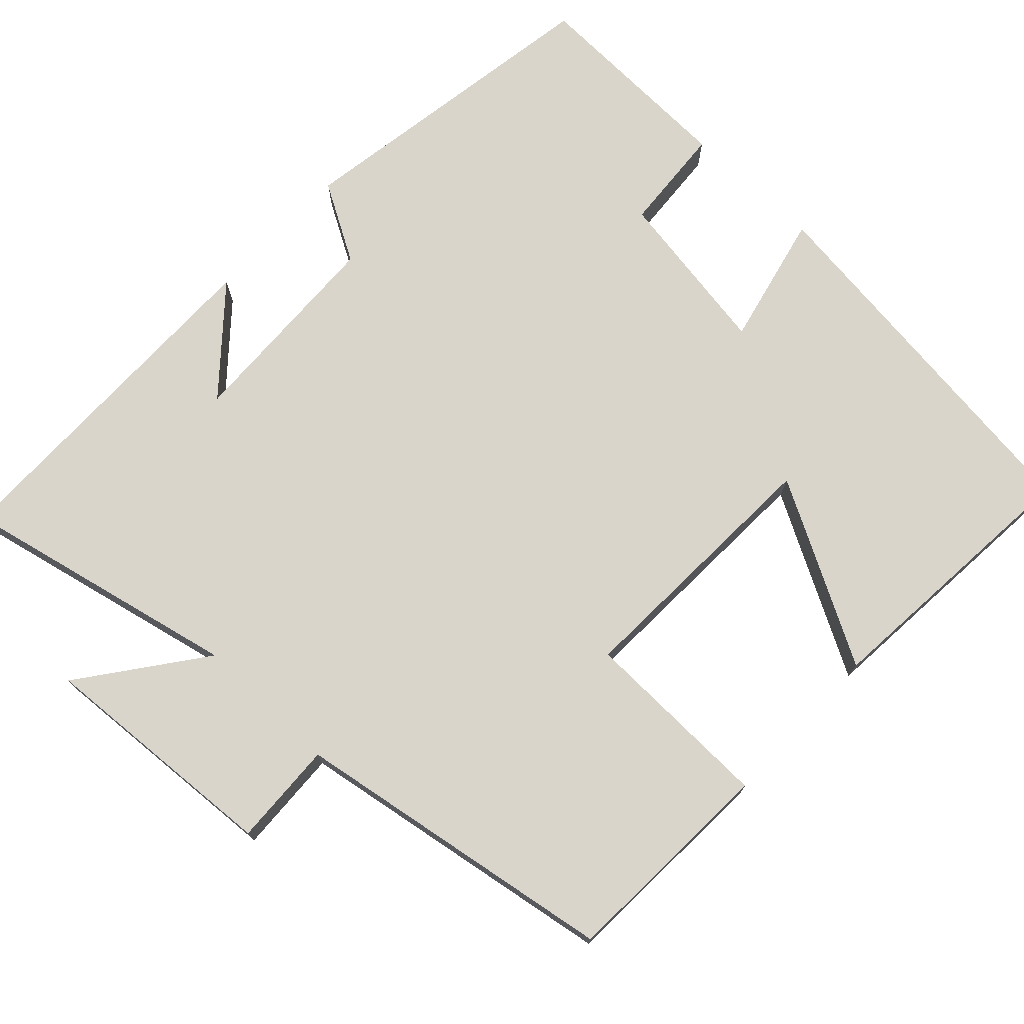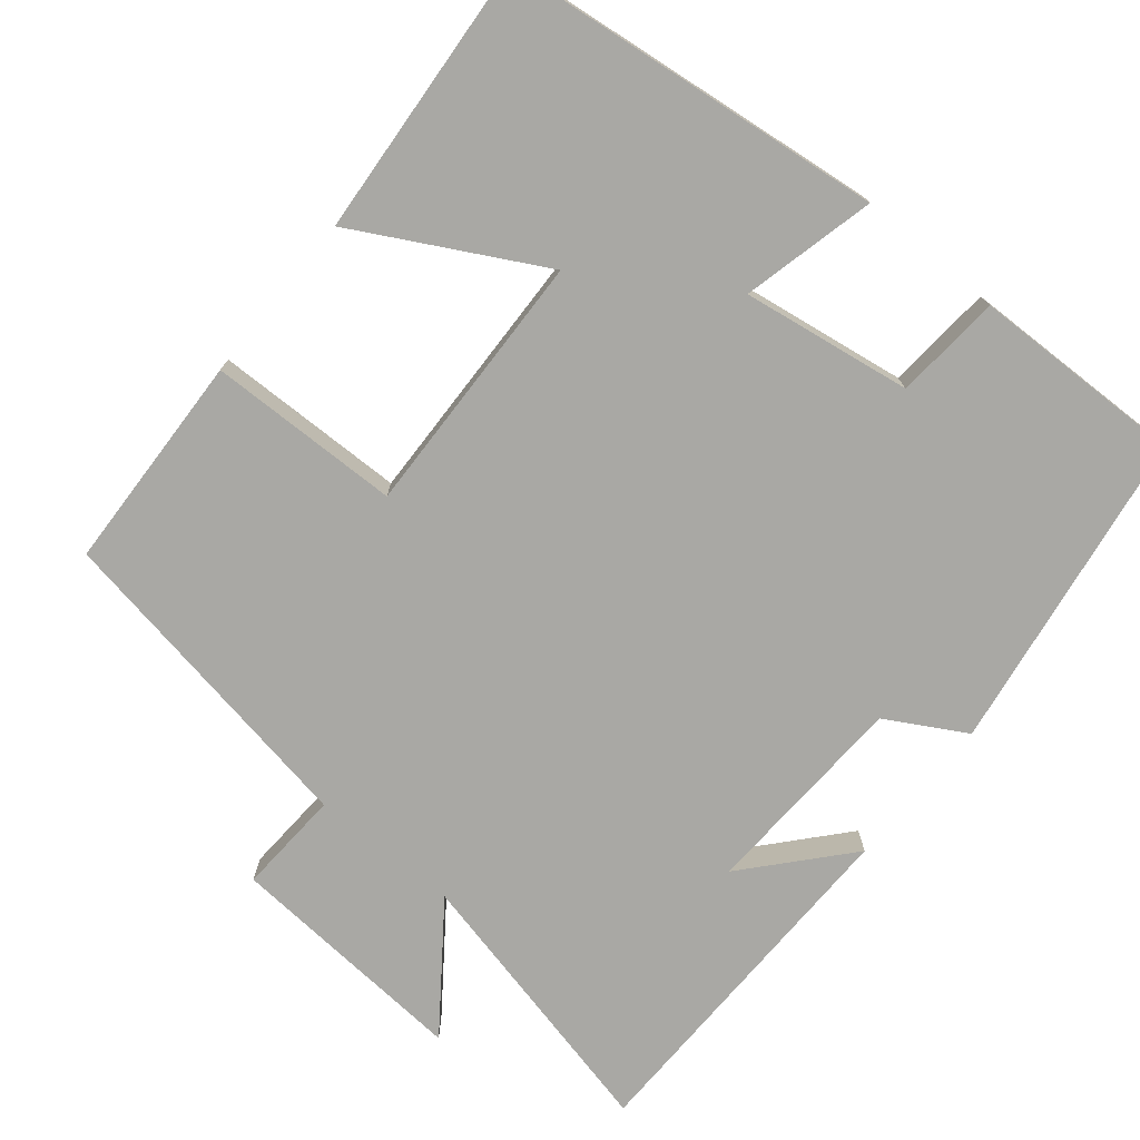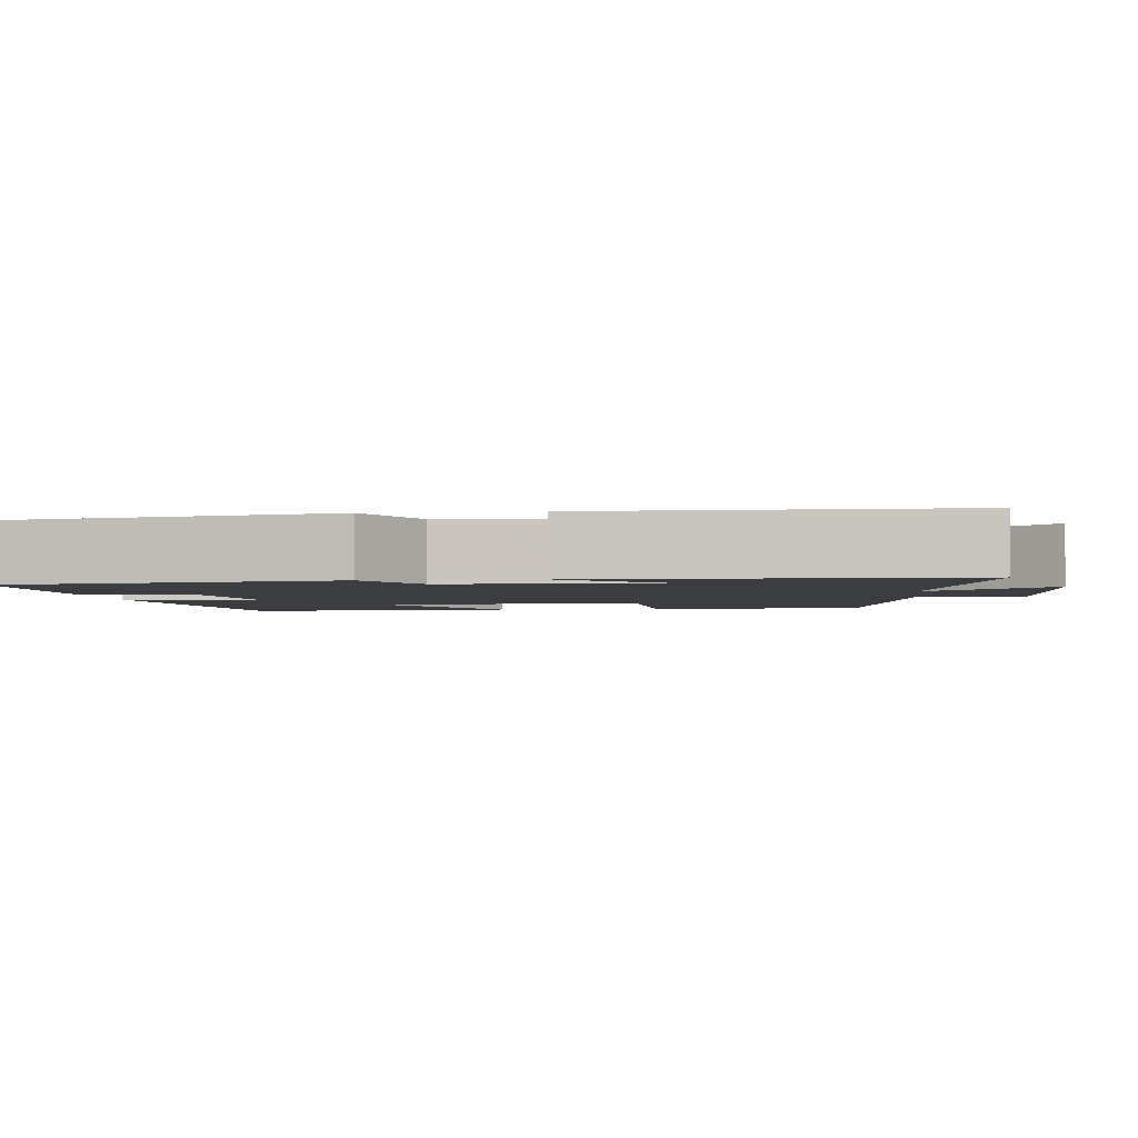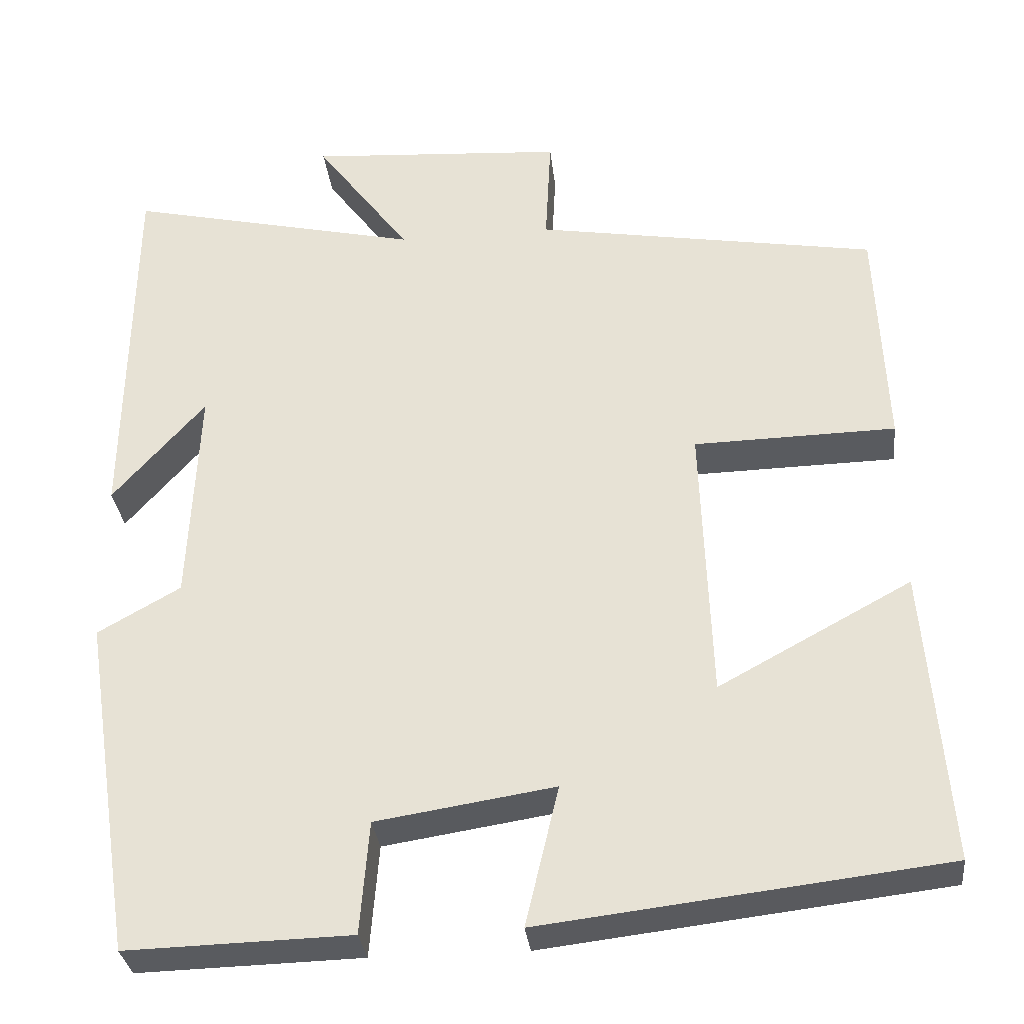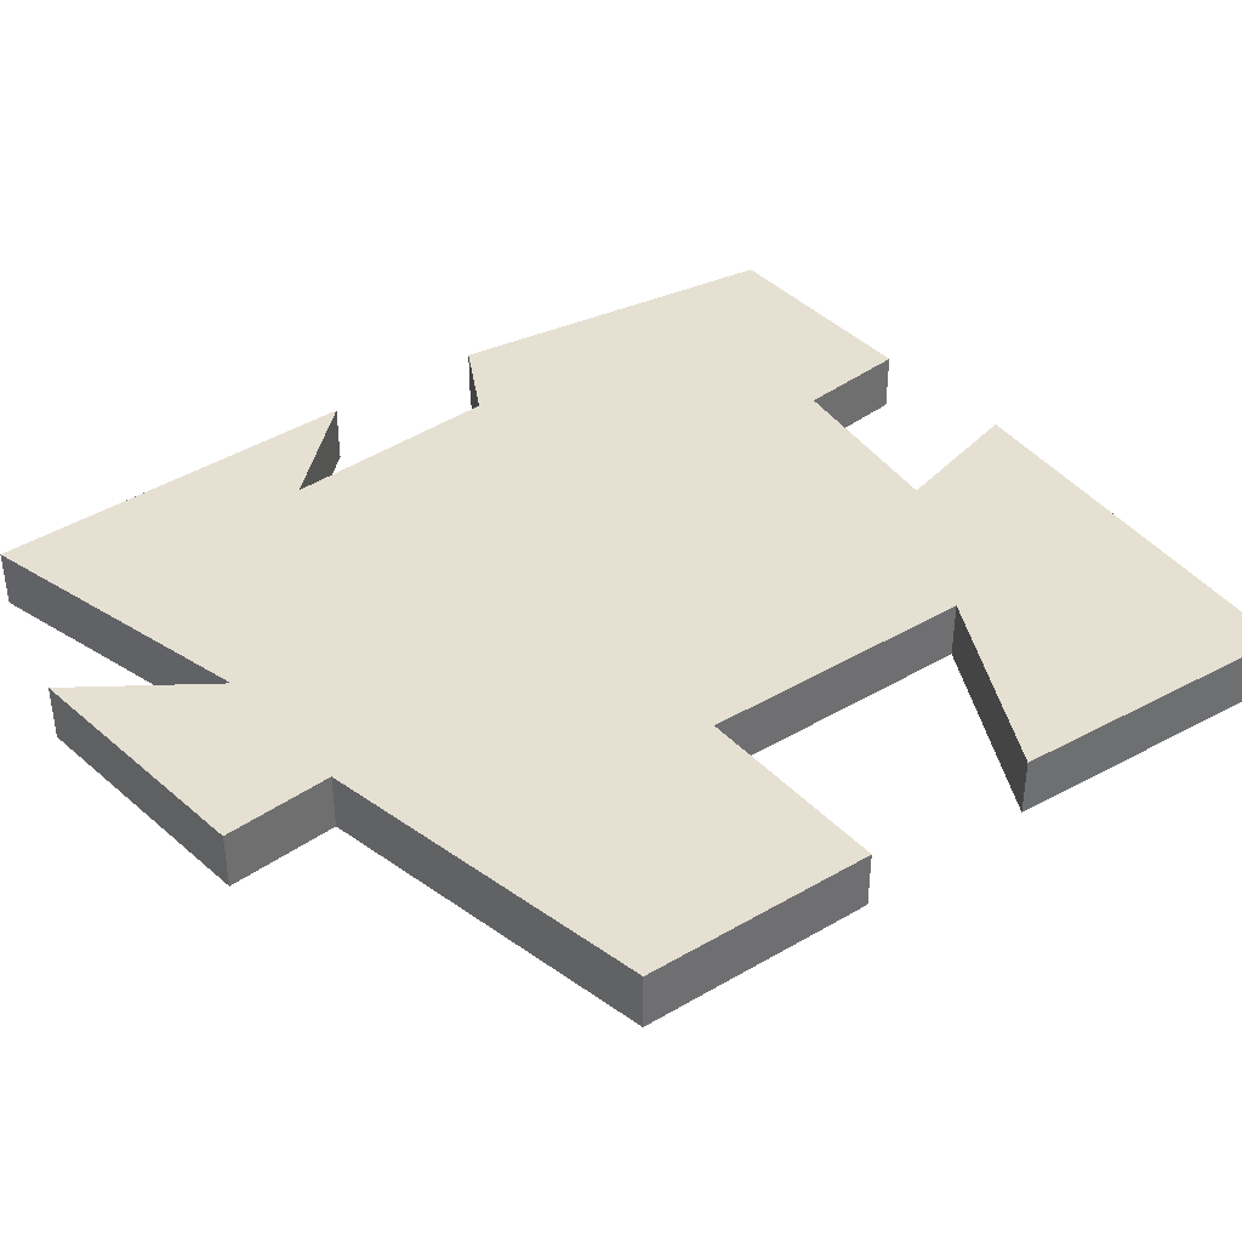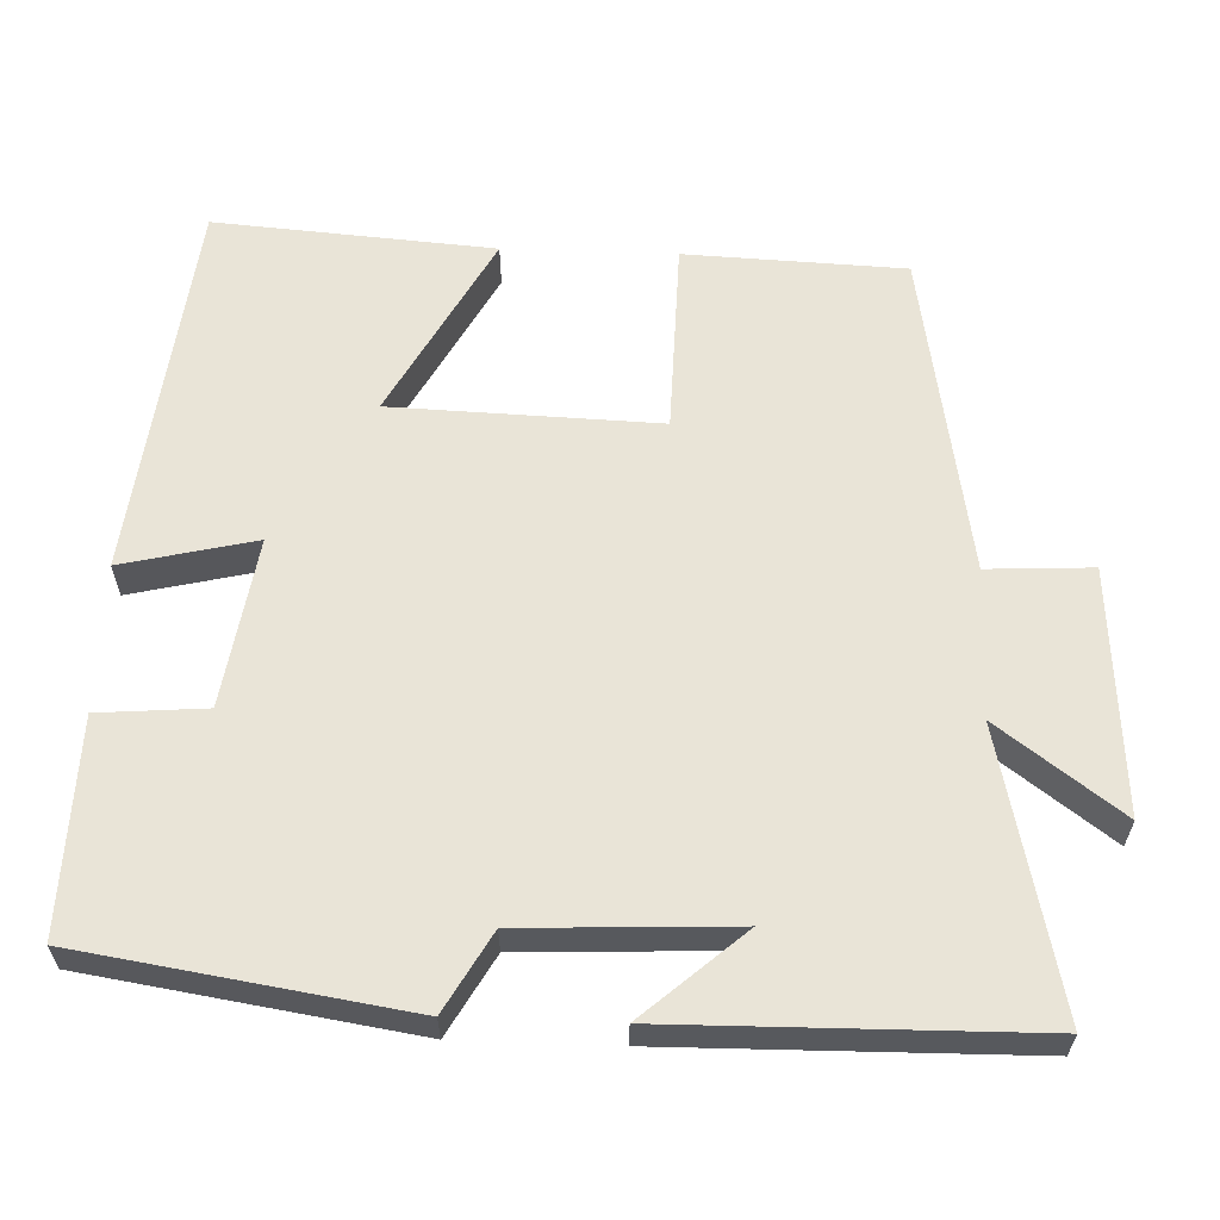
<metadata>
{"format":"obj","ext":"obj","renderer":"f3d","projection":"perspective","resolution":1024,"background":"white","views":[{"elev":74.2,"azim":43.5,"up":"+Y"},{"elev":-74.9,"azim":140.5,"up":"+Y"},{"elev":-2.7,"azim":-83.2,"up":"+Y"},{"elev":-32.1,"azim":6.4,"up":"+Z"},{"elev":38.3,"azim":51.3,"up":"+Y"},{"elev":60.9,"azim":-87.9,"up":"+Y"}]}
</metadata>
<code>
v -0.494 0.07 0.583
v -0.13 0.07 0.5
v -0.247 0.07 0.658
v 0.071 0.07 0.636
v 0.064 0.07 0.5
v 0.488 0.07 0.428
v 0.5 0.07 0.143
v 0.25 0.07 0.138
v 0.262 0.07 -0.208
v 0.5 0.07 -0.079
v 0.528 0.07 -0.442
v 0.032 0.07 -0.5
v 0.073 0.07 -0.327
v -0.147 0.07 -0.361
v -0.158 0.07 -0.5
v -0.435 0.07 -0.507
v -0.5 0.07 -0.087
v -0.398 0.07 -0.029
v -0.386 0.07 0.245
v -0.5 0.07 0.115
v -0.494 0 0.583
v -0.13 0 0.5
v -0.247 0 0.658
v 0.071 0 0.636
v 0.064 0 0.5
v 0.488 0 0.428
v 0.5 0 0.143
v 0.25 0 0.138
v 0.262 0 -0.208
v 0.5 0 -0.079
v 0.528 0 -0.442
v 0.032 0 -0.5
v 0.073 0 -0.327
v -0.147 0 -0.361
v -0.158 0 -0.5
v -0.435 0 -0.507
v -0.5 0 -0.087
v -0.398 0 -0.029
v -0.386 0 0.245
v -0.5 0 0.115
f 19 20 1
f 15 16 17 18
f 14 15 18 19
f 13 14 19 1
f 9 10 11 12
f 8 9 12 13
f 5 6 7 8
f 5 8 13
f 2 3 4 5
f 2 5 13
f 1 2 13
f 21 40 39
f 38 37 36 35
f 39 38 35 34
f 21 39 34 33
f 32 31 30 29
f 33 32 29 28
f 28 27 26 25
f 33 28 25
f 25 24 23 22
f 33 25 22
f 33 22 21
f 1 21 22 2
f 2 22 23 3
f 3 23 24 4
f 4 24 25 5
f 5 25 26 6
f 6 26 27 7
f 7 27 28 8
f 8 28 29 9
f 9 29 30 10
f 10 30 31 11
f 11 31 32 12
f 12 32 33 13
f 13 33 34 14
f 14 34 35 15
f 15 35 36 16
f 16 36 37 17
f 17 37 38 18
f 18 38 39 19
f 19 39 40 20
f 20 40 21 1

</code>
